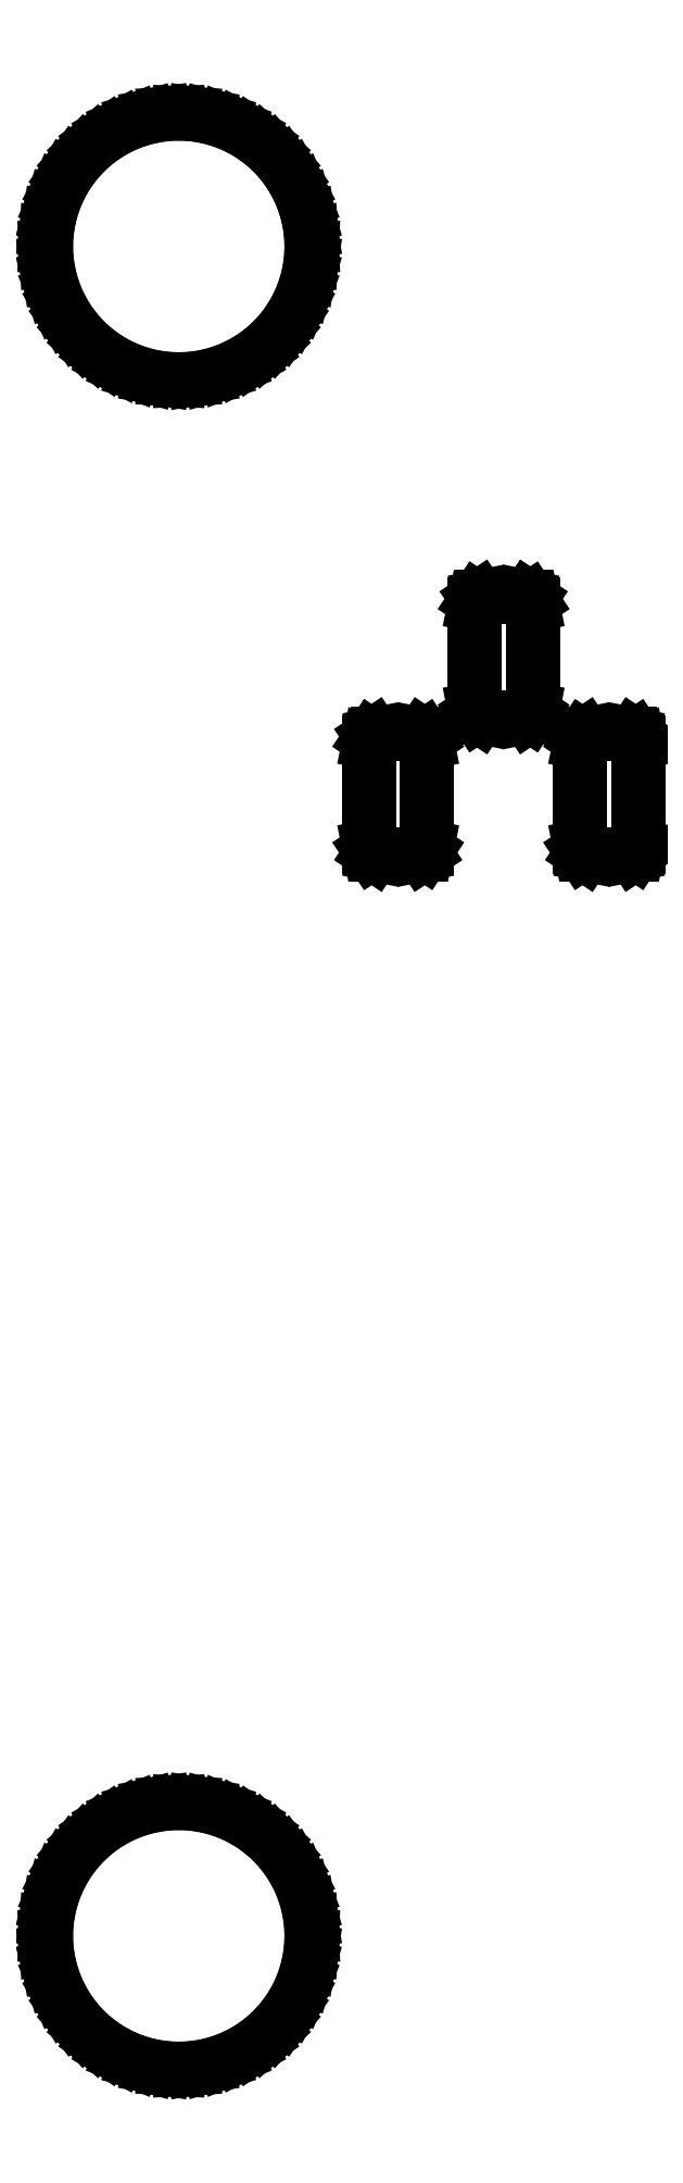
<metadata>
{"format":"dxf","ext":"dxf","renderer":"ezdxf+matplotlib","layout":"modelspace","background":"white","min_lineweight":24,"dpi":150}
</metadata>
<code>
0
SECTION
2
ENTITIES
0
LINE
8
BLACK
10
0.01411
20
-1.475
11
0.02803
21
-1.477
0
LINE
8
BLACK
10
0.02803
20
-1.477
11
0.04161
21
-1.481
0
LINE
8
BLACK
10
0.04161
20
-1.481
11
0.05466
21
-1.486
0
LINE
8
BLACK
10
0.05466
20
-1.486
11
0.06703
21
-1.493
0
LINE
8
BLACK
10
0.06703
20
-1.493
11
0.07855
21
-1.502
0
LINE
8
BLACK
10
0.07855
20
-1.502
11
0.08908
21
-1.511
0
LINE
8
BLACK
10
0.08908
20
-1.511
11
0.0985
21
-1.521
0
LINE
8
BLACK
10
0.0985
20
-1.521
11
0.1067
21
-1.533
0
LINE
8
BLACK
10
0.1067
20
-1.533
11
0.1135
21
-1.545
0
LINE
8
BLACK
10
0.1135
20
-1.545
11
0.1189
21
-1.558
0
LINE
8
BLACK
10
0.1189
20
-1.558
11
0.1228
21
-1.572
0
LINE
8
BLACK
10
0.1228
20
-1.572
11
0.1252
21
-1.586
0
LINE
8
BLACK
10
0.1252
20
-1.586
11
0.126
21
-1.6
0
LINE
8
BLACK
10
0.126
20
-1.6
11
0.1252
21
-1.614
0
LINE
8
BLACK
10
0.1252
20
-1.614
11
0.1228
21
-1.628
0
LINE
8
BLACK
10
0.1228
20
-1.628
11
0.1189
21
-1.642
0
LINE
8
BLACK
10
0.1189
20
-1.642
11
0.1135
21
-1.655
0
LINE
8
BLACK
10
0.1135
20
-1.655
11
0.1067
21
-1.667
0
LINE
8
BLACK
10
0.1067
20
-1.667
11
0.0985
21
-1.679
0
LINE
8
BLACK
10
0.0985
20
-1.679
11
0.08908
21
-1.689
0
LINE
8
BLACK
10
0.08908
20
-1.689
11
0.07855
21
-1.698
0
LINE
8
BLACK
10
0.07855
20
-1.698
11
0.06703
21
-1.707
0
LINE
8
BLACK
10
0.06703
20
-1.707
11
0.05466
21
-1.714
0
LINE
8
BLACK
10
0.05466
20
-1.714
11
0.04161
21
-1.719
0
LINE
8
BLACK
10
0.04161
20
-1.719
11
0.02803
21
-1.723
0
LINE
8
BLACK
10
0.02803
20
-1.723
11
0.01411
21
-1.725
0
LINE
8
BLACK
10
0.01411
20
-1.725
11
0
21
-1.726
0
LINE
8
BLACK
10
0
20
-1.726
11
-0.01411
21
-1.725
0
LINE
8
BLACK
10
-0.01411
20
-1.725
11
-0.02803
21
-1.723
0
LINE
8
BLACK
10
-0.02803
20
-1.723
11
-0.04161
21
-1.719
0
LINE
8
BLACK
10
-0.04161
20
-1.719
11
-0.05466
21
-1.714
0
LINE
8
BLACK
10
-0.05466
20
-1.714
11
-0.06703
21
-1.707
0
LINE
8
BLACK
10
-0.06703
20
-1.707
11
-0.07855
21
-1.698
0
LINE
8
BLACK
10
-0.07855
20
-1.698
11
-0.08908
21
-1.689
0
LINE
8
BLACK
10
-0.08908
20
-1.689
11
-0.0985
21
-1.679
0
LINE
8
BLACK
10
-0.0985
20
-1.679
11
-0.1067
21
-1.667
0
LINE
8
BLACK
10
-0.1067
20
-1.667
11
-0.1135
21
-1.655
0
LINE
8
BLACK
10
-0.1135
20
-1.655
11
-0.1189
21
-1.642
0
LINE
8
BLACK
10
-0.1189
20
-1.642
11
-0.1228
21
-1.628
0
LINE
8
BLACK
10
-0.1228
20
-1.628
11
-0.1252
21
-1.614
0
LINE
8
BLACK
10
-0.1252
20
-1.614
11
-0.126
21
-1.6
0
LINE
8
BLACK
10
-0.126
20
-1.6
11
-0.1252
21
-1.586
0
LINE
8
BLACK
10
-0.1252
20
-1.586
11
-0.1228
21
-1.572
0
LINE
8
BLACK
10
-0.1228
20
-1.572
11
-0.1189
21
-1.558
0
LINE
8
BLACK
10
-0.1189
20
-1.558
11
-0.1135
21
-1.545
0
LINE
8
BLACK
10
-0.1135
20
-1.545
11
-0.1067
21
-1.533
0
LINE
8
BLACK
10
-0.1067
20
-1.533
11
-0.0985
21
-1.521
0
LINE
8
BLACK
10
-0.0985
20
-1.521
11
-0.08908
21
-1.511
0
LINE
8
BLACK
10
-0.08908
20
-1.511
11
-0.07855
21
-1.502
0
LINE
8
BLACK
10
-0.07855
20
-1.502
11
-0.06703
21
-1.493
0
LINE
8
BLACK
10
-0.06703
20
-1.493
11
-0.05466
21
-1.486
0
LINE
8
BLACK
10
-0.05466
20
-1.486
11
-0.04161
21
-1.481
0
LINE
8
BLACK
10
-0.04161
20
-1.481
11
-0.02803
21
-1.477
0
LINE
8
BLACK
10
-0.02803
20
-1.477
11
-0.01411
21
-1.475
0
LINE
8
BLACK
10
-0.01411
20
-1.475
11
0
21
-1.474
0
LINE
8
BLACK
10
0
20
-1.474
11
0.01411
21
-1.475
0
LINE
8
BLACK
10
0.2308
20
-0.4624
11
0.2333
21
-0.4641
0
LINE
8
BLACK
10
0.2333
20
-0.4641
11
0.235
21
-0.4666
0
LINE
8
BLACK
10
0.235
20
-0.4666
11
0.2356
21
-0.4696
0
LINE
8
BLACK
10
0.2356
20
-0.4696
11
0.2356
21
-0.5685
0
LINE
8
BLACK
10
0.2356
20
-0.5685
11
0.235
21
-0.5715
0
LINE
8
BLACK
10
0.235
20
-0.5715
11
0.2333
21
-0.574
0
LINE
8
BLACK
10
0.2333
20
-0.574
11
0.2308
21
-0.5757
0
LINE
8
BLACK
10
0.2308
20
-0.5757
11
0.2277
21
-0.5763
0
LINE
8
BLACK
10
0.2277
20
-0.5763
11
0.1884
21
-0.5763
0
LINE
8
BLACK
10
0.1884
20
-0.5763
11
0.1854
21
-0.5757
0
LINE
8
BLACK
10
0.1854
20
-0.5757
11
0.1828
21
-0.574
0
LINE
8
BLACK
10
0.1828
20
-0.574
11
0.1811
21
-0.5715
0
LINE
8
BLACK
10
0.1811
20
-0.5715
11
0.1805
21
-0.5685
0
LINE
8
BLACK
10
0.1805
20
-0.5685
11
0.1805
21
-0.4696
0
LINE
8
BLACK
10
0.1805
20
-0.4696
11
0.1811
21
-0.4666
0
LINE
8
BLACK
10
0.1811
20
-0.4666
11
0.1828
21
-0.4641
0
LINE
8
BLACK
10
0.1828
20
-0.4641
11
0.1854
21
-0.4624
0
LINE
8
BLACK
10
0.1854
20
-0.4624
11
0.1884
21
-0.4618
0
LINE
8
BLACK
10
0.1884
20
-0.4618
11
0.2277
21
-0.4618
0
LINE
8
BLACK
10
0.2277
20
-0.4618
11
0.2308
21
-0.4624
0
LINE
8
BLACK
10
0.4308
20
-0.4624
11
0.4333
21
-0.4641
0
LINE
8
BLACK
10
0.4333
20
-0.4641
11
0.435
21
-0.4666
0
LINE
8
BLACK
10
0.435
20
-0.4666
11
0.4356
21
-0.4696
0
LINE
8
BLACK
10
0.4356
20
-0.4696
11
0.4356
21
-0.5685
0
LINE
8
BLACK
10
0.4356
20
-0.5685
11
0.435
21
-0.5715
0
LINE
8
BLACK
10
0.435
20
-0.5715
11
0.4333
21
-0.574
0
LINE
8
BLACK
10
0.4333
20
-0.574
11
0.4308
21
-0.5757
0
LINE
8
BLACK
10
0.4308
20
-0.5757
11
0.4277
21
-0.5763
0
LINE
8
BLACK
10
0.4277
20
-0.5763
11
0.3884
21
-0.5763
0
LINE
8
BLACK
10
0.3884
20
-0.5763
11
0.3854
21
-0.5757
0
LINE
8
BLACK
10
0.3854
20
-0.5757
11
0.3828
21
-0.574
0
LINE
8
BLACK
10
0.3828
20
-0.574
11
0.3811
21
-0.5715
0
LINE
8
BLACK
10
0.3811
20
-0.5715
11
0.3805
21
-0.5685
0
LINE
8
BLACK
10
0.3805
20
-0.5685
11
0.3805
21
-0.4696
0
LINE
8
BLACK
10
0.3805
20
-0.4696
11
0.3811
21
-0.4666
0
LINE
8
BLACK
10
0.3811
20
-0.4666
11
0.3828
21
-0.4641
0
LINE
8
BLACK
10
0.3828
20
-0.4641
11
0.3854
21
-0.4624
0
LINE
8
BLACK
10
0.3854
20
-0.4624
11
0.3884
21
-0.4618
0
LINE
8
BLACK
10
0.3884
20
-0.4618
11
0.4277
21
-0.4618
0
LINE
8
BLACK
10
0.4277
20
-0.4618
11
0.4308
21
-0.4624
0
LINE
8
BLACK
10
0.3308
20
-0.3321
11
0.3333
21
-0.3338
0
LINE
8
BLACK
10
0.3333
20
-0.3338
11
0.335
21
-0.3363
0
LINE
8
BLACK
10
0.335
20
-0.3363
11
0.3356
21
-0.3393
0
LINE
8
BLACK
10
0.3356
20
-0.3393
11
0.3356
21
-0.4381
0
LINE
8
BLACK
10
0.3356
20
-0.4381
11
0.335
21
-0.4412
0
LINE
8
BLACK
10
0.335
20
-0.4412
11
0.3333
21
-0.4437
0
LINE
8
BLACK
10
0.3333
20
-0.4437
11
0.3308
21
-0.4454
0
LINE
8
BLACK
10
0.3308
20
-0.4454
11
0.3277
21
-0.446
0
LINE
8
BLACK
10
0.3277
20
-0.446
11
0.2884
21
-0.446
0
LINE
8
BLACK
10
0.2884
20
-0.446
11
0.2854
21
-0.4454
0
LINE
8
BLACK
10
0.2854
20
-0.4454
11
0.2828
21
-0.4437
0
LINE
8
BLACK
10
0.2828
20
-0.4437
11
0.2811
21
-0.4412
0
LINE
8
BLACK
10
0.2811
20
-0.4412
11
0.2805
21
-0.4381
0
LINE
8
BLACK
10
0.2805
20
-0.4381
11
0.2805
21
-0.3393
0
LINE
8
BLACK
10
0.2805
20
-0.3393
11
0.2811
21
-0.3363
0
LINE
8
BLACK
10
0.2811
20
-0.3363
11
0.2828
21
-0.3338
0
LINE
8
BLACK
10
0.2828
20
-0.3338
11
0.2854
21
-0.3321
0
LINE
8
BLACK
10
0.2854
20
-0.3321
11
0.2884
21
-0.3315
0
LINE
8
BLACK
10
0.2884
20
-0.3315
11
0.3277
21
-0.3315
0
LINE
8
BLACK
10
0.3277
20
-0.3315
11
0.3308
21
-0.3321
0
LINE
8
BLACK
10
0.01411
20
0.1252
11
0.02803
21
0.1228
0
LINE
8
BLACK
10
0.02803
20
0.1228
11
0.04161
21
0.1189
0
LINE
8
BLACK
10
0.04161
20
0.1189
11
0.05466
21
0.1135
0
LINE
8
BLACK
10
0.05466
20
0.1135
11
0.06703
21
0.1067
0
LINE
8
BLACK
10
0.06703
20
0.1067
11
0.07855
21
0.0985
0
LINE
8
BLACK
10
0.07855
20
0.0985
11
0.08908
21
0.08908
0
LINE
8
BLACK
10
0.08908
20
0.08908
11
0.0985
21
0.07855
0
LINE
8
BLACK
10
0.0985
20
0.07855
11
0.1067
21
0.06703
0
LINE
8
BLACK
10
0.1067
20
0.06703
11
0.1135
21
0.05466
0
LINE
8
BLACK
10
0.1135
20
0.05466
11
0.1189
21
0.04161
0
LINE
8
BLACK
10
0.1189
20
0.04161
11
0.1228
21
0.02803
0
LINE
8
BLACK
10
0.1228
20
0.02803
11
0.1252
21
0.01411
0
LINE
8
BLACK
10
0.1252
20
0.01411
11
0.126
21
0
0
LINE
8
BLACK
10
0.126
20
0
11
0.1252
21
-0.01411
0
LINE
8
BLACK
10
0.1252
20
-0.01411
11
0.1228
21
-0.02803
0
LINE
8
BLACK
10
0.1228
20
-0.02803
11
0.1189
21
-0.04161
0
LINE
8
BLACK
10
0.1189
20
-0.04161
11
0.1135
21
-0.05466
0
LINE
8
BLACK
10
0.1135
20
-0.05466
11
0.1067
21
-0.06703
0
LINE
8
BLACK
10
0.1067
20
-0.06703
11
0.0985
21
-0.07855
0
LINE
8
BLACK
10
0.0985
20
-0.07855
11
0.08908
21
-0.08908
0
LINE
8
BLACK
10
0.08908
20
-0.08908
11
0.07855
21
-0.0985
0
LINE
8
BLACK
10
0.07855
20
-0.0985
11
0.06703
21
-0.1067
0
LINE
8
BLACK
10
0.06703
20
-0.1067
11
0.05466
21
-0.1135
0
LINE
8
BLACK
10
0.05466
20
-0.1135
11
0.04161
21
-0.1189
0
LINE
8
BLACK
10
0.04161
20
-0.1189
11
0.02803
21
-0.1228
0
LINE
8
BLACK
10
0.02803
20
-0.1228
11
0.01411
21
-0.1252
0
LINE
8
BLACK
10
0.01411
20
-0.1252
11
0
21
-0.126
0
LINE
8
BLACK
10
0
20
-0.126
11
-0.01411
21
-0.1252
0
LINE
8
BLACK
10
-0.01411
20
-0.1252
11
-0.02803
21
-0.1228
0
LINE
8
BLACK
10
-0.02803
20
-0.1228
11
-0.04161
21
-0.1189
0
LINE
8
BLACK
10
-0.04161
20
-0.1189
11
-0.05466
21
-0.1135
0
LINE
8
BLACK
10
-0.05466
20
-0.1135
11
-0.06703
21
-0.1067
0
LINE
8
BLACK
10
-0.06703
20
-0.1067
11
-0.07855
21
-0.0985
0
LINE
8
BLACK
10
-0.07855
20
-0.0985
11
-0.08908
21
-0.08908
0
LINE
8
BLACK
10
-0.08908
20
-0.08908
11
-0.0985
21
-0.07855
0
LINE
8
BLACK
10
-0.0985
20
-0.07855
11
-0.1067
21
-0.06703
0
LINE
8
BLACK
10
-0.1067
20
-0.06703
11
-0.1135
21
-0.05466
0
LINE
8
BLACK
10
-0.1135
20
-0.05466
11
-0.1189
21
-0.04161
0
LINE
8
BLACK
10
-0.1189
20
-0.04161
11
-0.1228
21
-0.02803
0
LINE
8
BLACK
10
-0.1228
20
-0.02803
11
-0.1252
21
-0.01411
0
LINE
8
BLACK
10
-0.1252
20
-0.01411
11
-0.126
21
0
0
LINE
8
BLACK
10
-0.126
20
0
11
-0.1252
21
0.01411
0
LINE
8
BLACK
10
-0.1252
20
0.01411
11
-0.1228
21
0.02803
0
LINE
8
BLACK
10
-0.1228
20
0.02803
11
-0.1189
21
0.04161
0
LINE
8
BLACK
10
-0.1189
20
0.04161
11
-0.1135
21
0.05466
0
LINE
8
BLACK
10
-0.1135
20
0.05466
11
-0.1067
21
0.06703
0
LINE
8
BLACK
10
-0.1067
20
0.06703
11
-0.0985
21
0.07855
0
LINE
8
BLACK
10
-0.0985
20
0.07855
11
-0.08908
21
0.08908
0
LINE
8
BLACK
10
-0.08908
20
0.08908
11
-0.07855
21
0.0985
0
LINE
8
BLACK
10
-0.07855
20
0.0985
11
-0.06703
21
0.1067
0
LINE
8
BLACK
10
-0.06703
20
0.1067
11
-0.05466
21
0.1135
0
LINE
8
BLACK
10
-0.05466
20
0.1135
11
-0.04161
21
0.1189
0
LINE
8
BLACK
10
-0.04161
20
0.1189
11
-0.02803
21
0.1228
0
LINE
8
BLACK
10
-0.02803
20
0.1228
11
-0.01411
21
0.1252
0
LINE
8
BLACK
10
-0.01411
20
0.1252
11
0
21
0.126
0
LINE
8
BLACK
10
0
20
0.126
11
0.01411
21
0.1252
0
ENDSEC
0
EOF

</code>
